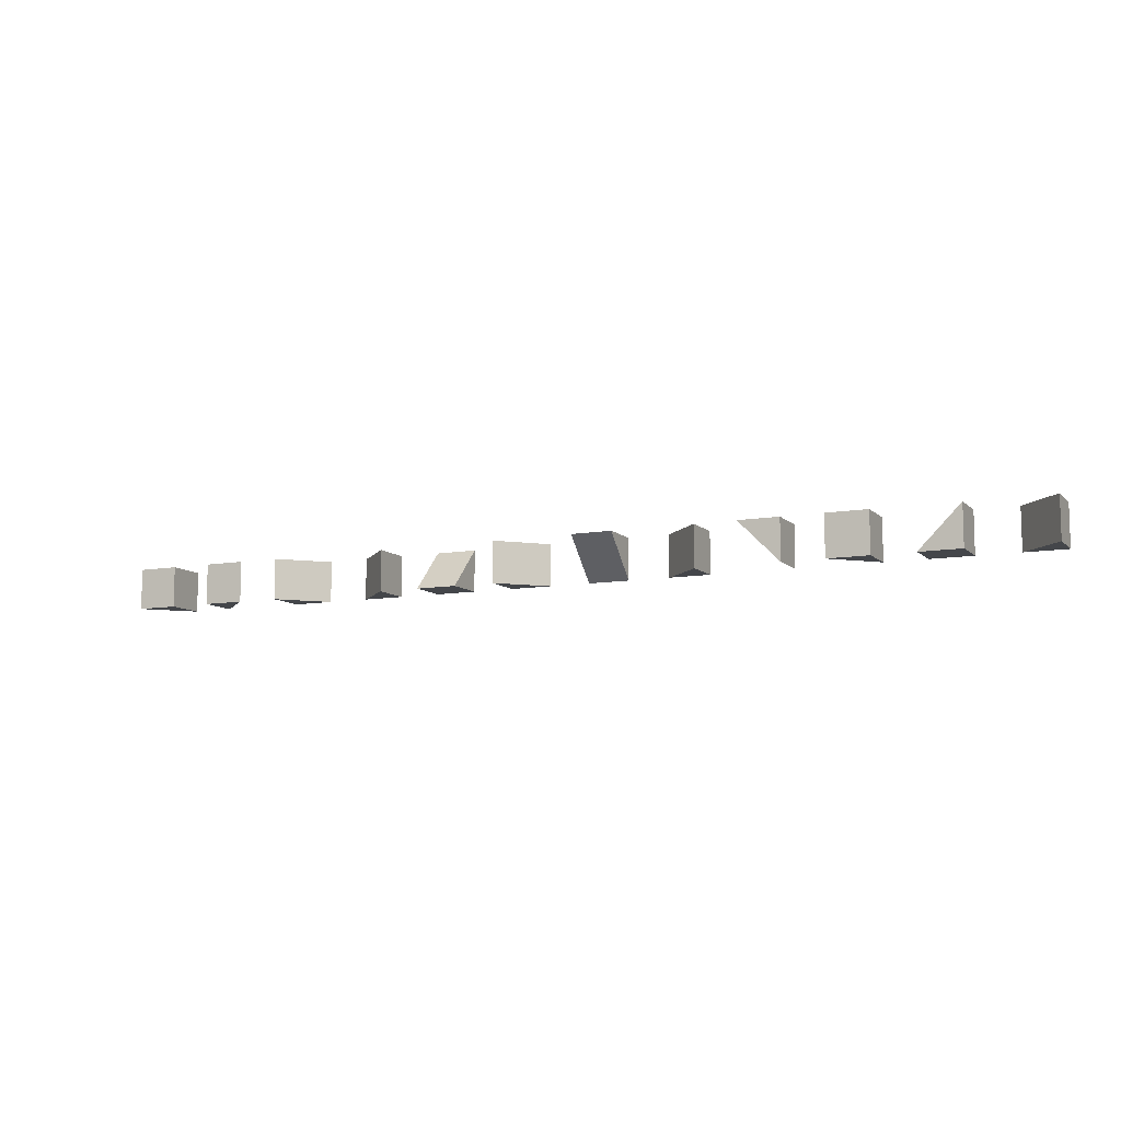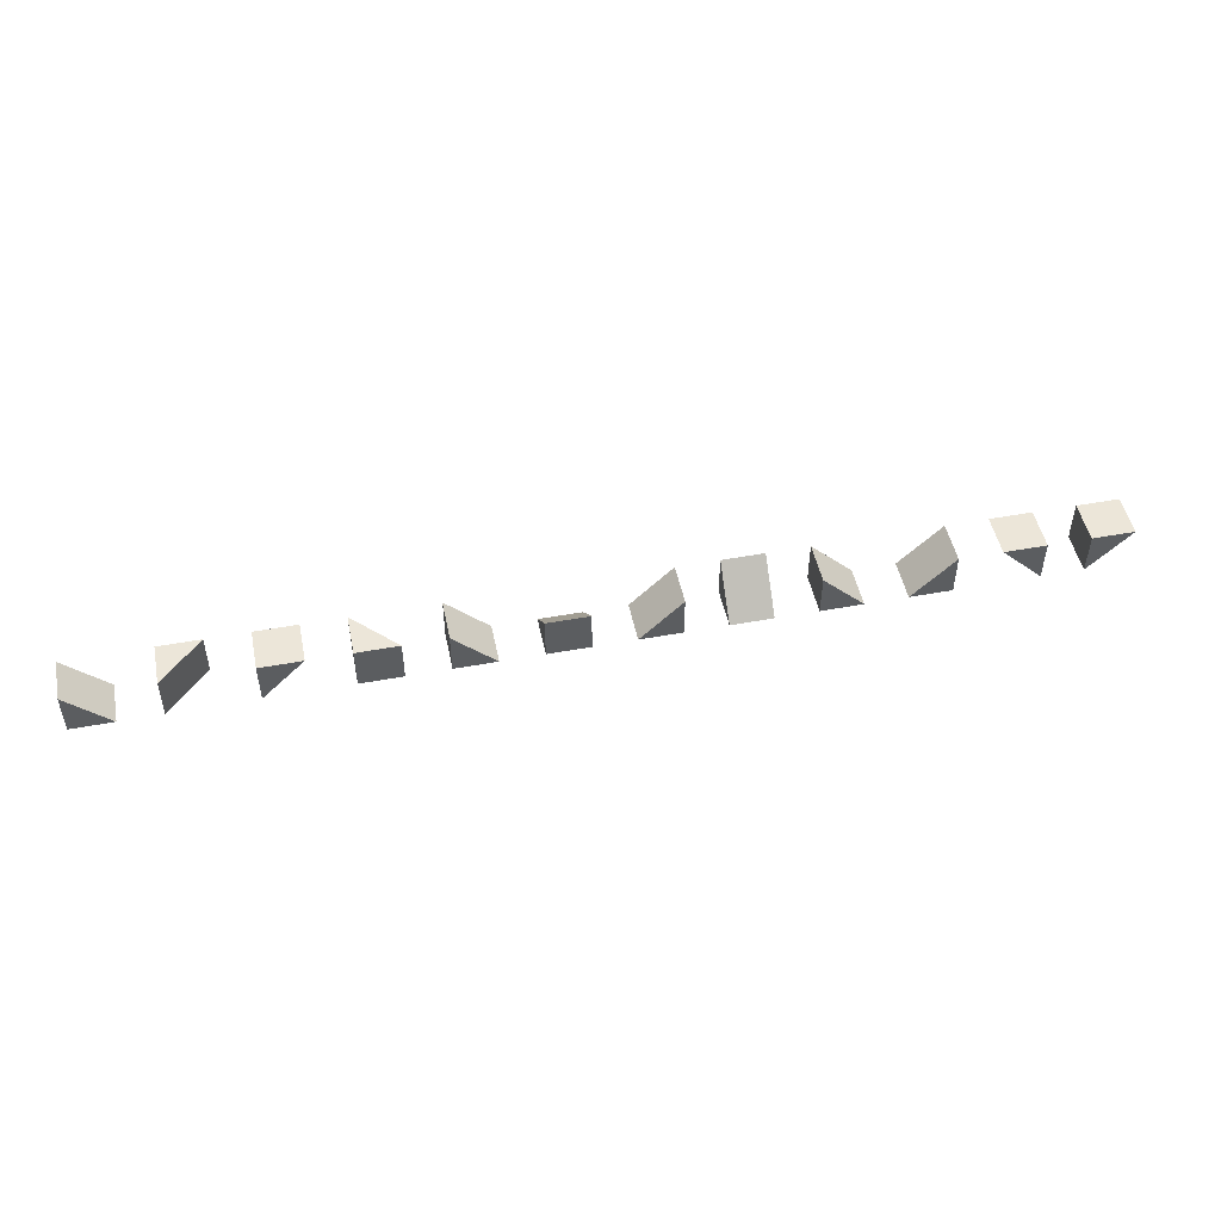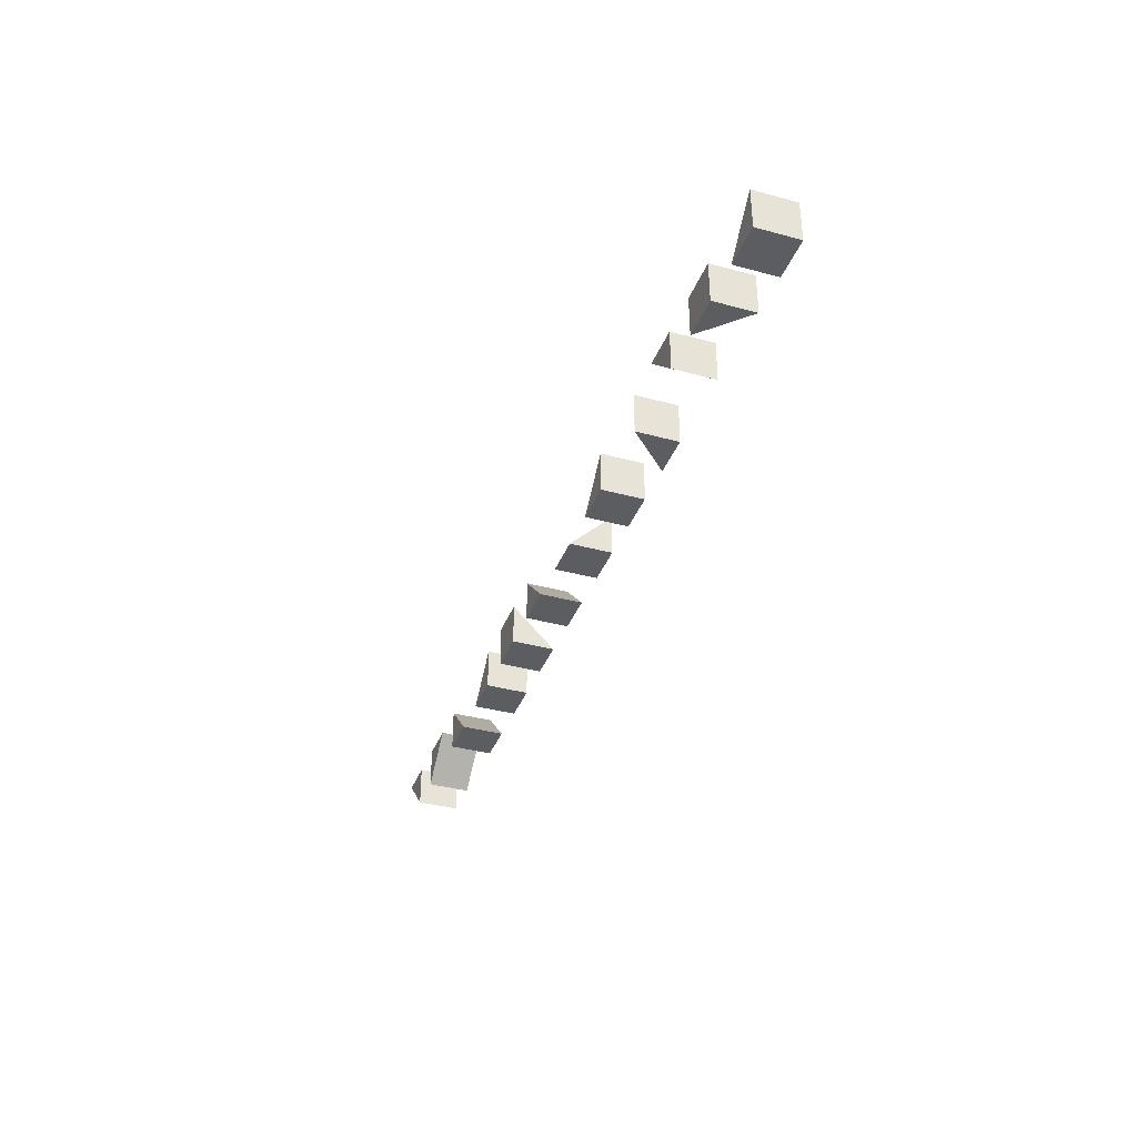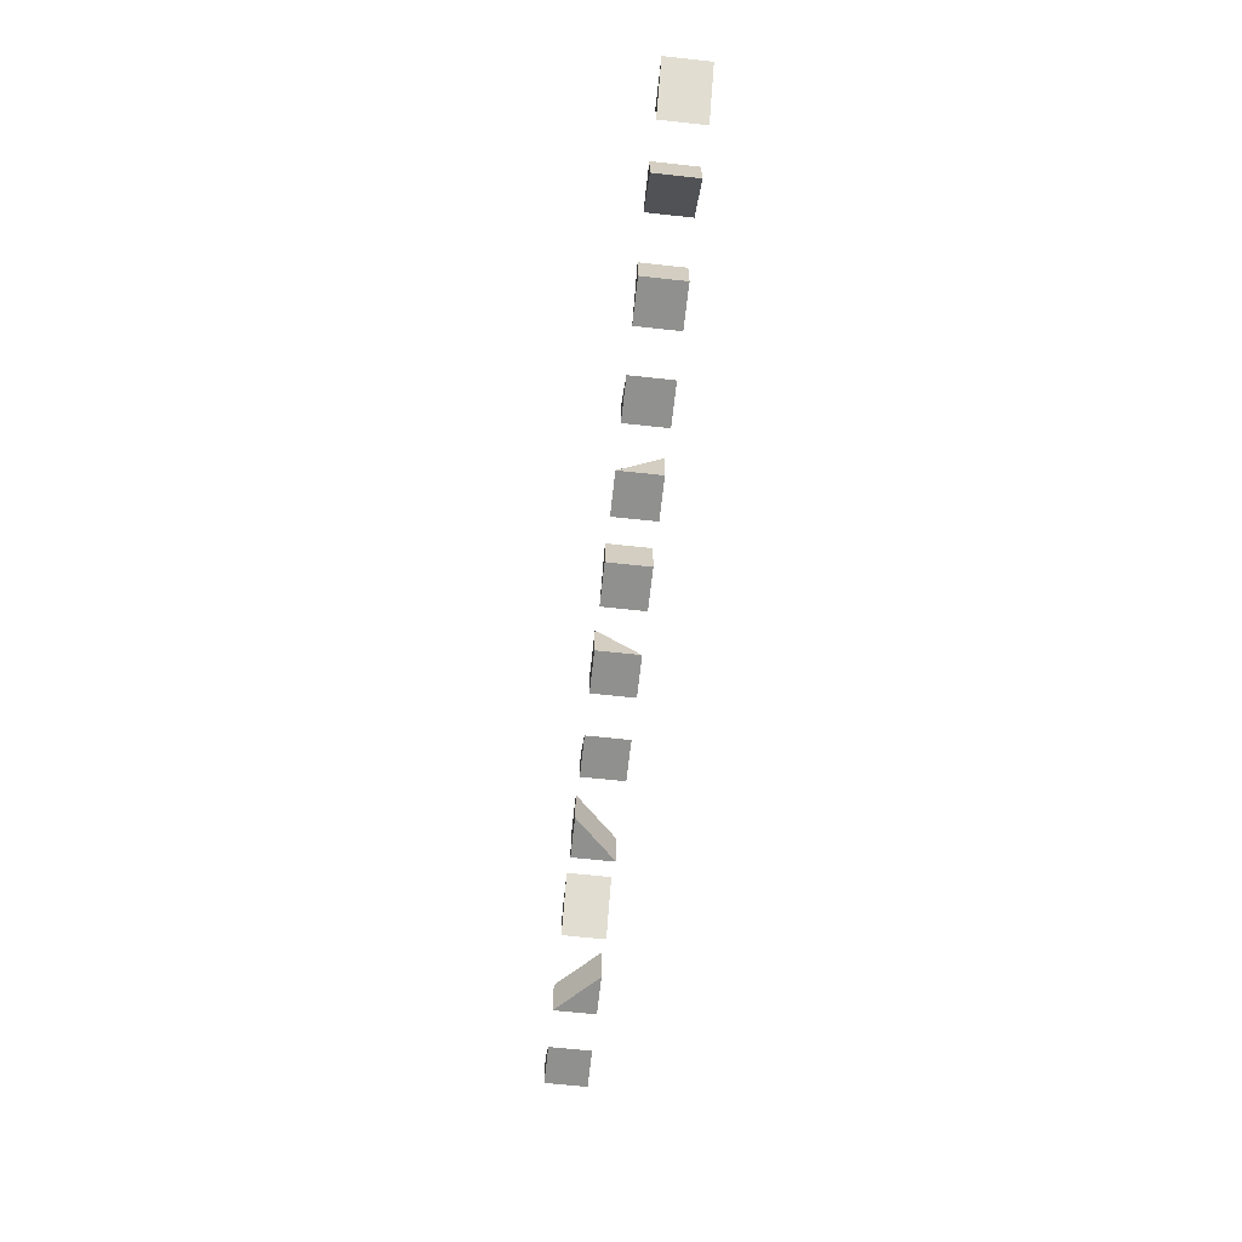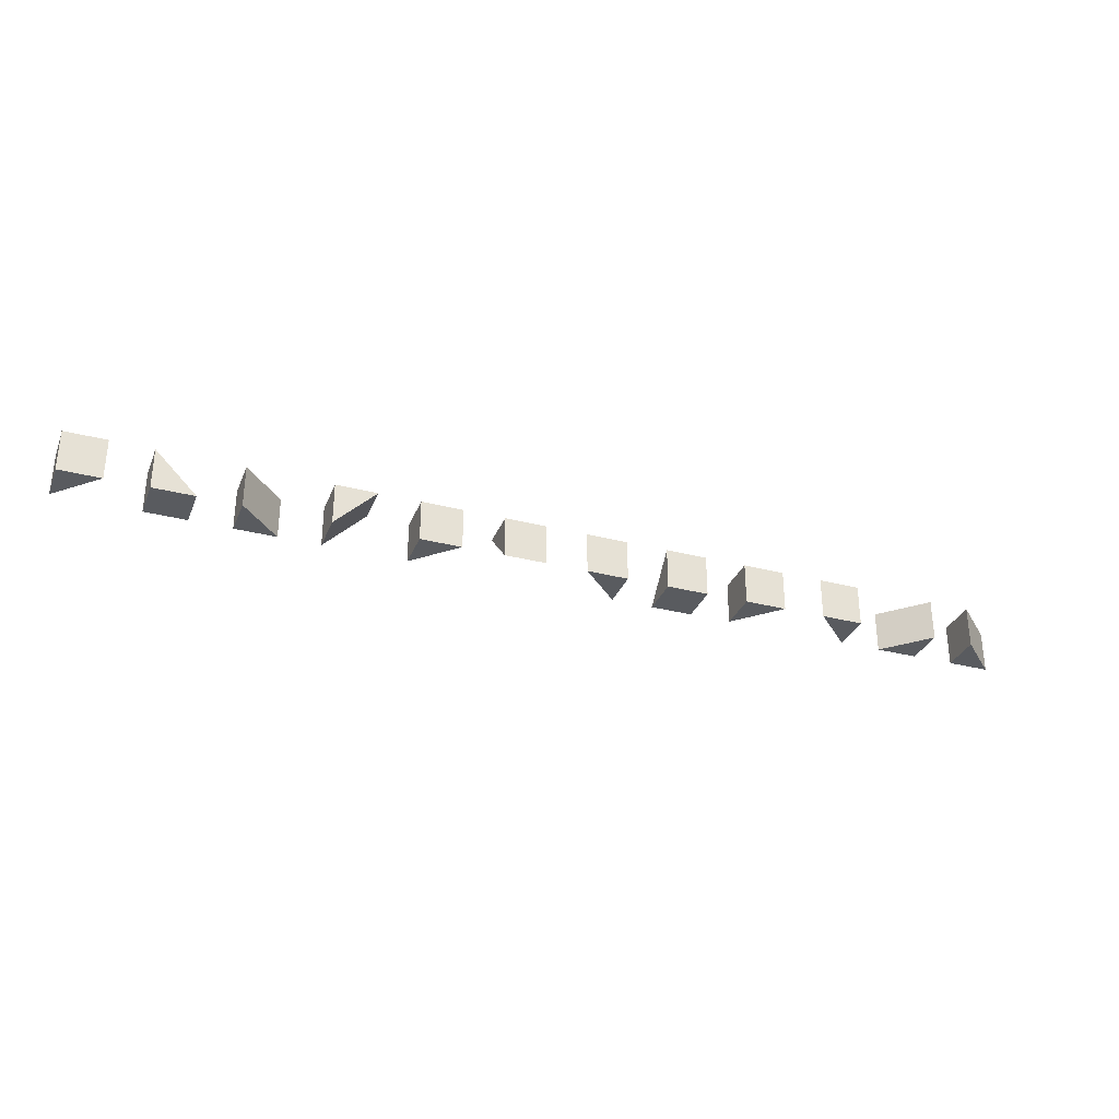
<metadata>
{"format":"obj","ext":"obj","renderer":"f3d","projection":"perspective","resolution":1024,"background":"white","views":[{"elev":-9.6,"azim":-155.0,"up":"+Z"},{"elev":49.1,"azim":-11.6,"up":"+Y"},{"elev":-36.8,"azim":-109.4,"up":"+Y"},{"elev":-65.6,"azim":83.7,"up":"+Y"},{"elev":-32.1,"azim":-19.9,"up":"+Z"}]}
</metadata>
<code>
v -5.75 0.25 -0.25
v -5.75 -0.25 -0.25
v -5.25 -0.25 -0.25
v -5.75 0.25 0.25
v -5.75 -0.25 0.25
v -5.25 -0.25 0.25
g obj/affine_affines
f 1 2 3
f 6 5 4
f 1 2 5 4
f 2 3 6 5
f 3 1 4 6
v -4.75 0.25 0.25
v -4.75 0.25 -0.25
v -4.25 0.25 -0.25
v -4.75 -0.25 0.25
v -4.75 -0.25 -0.25
v -4.25 -0.25 -0.25
g obj/affine_affines
f 7 8 9
f 12 11 10
f 7 8 11 10
f 8 9 12 11
f 9 7 10 12
v -3.75 -0.25 0.25
v -3.75 0.25 0.25
v -3.25 0.25 0.25
v -3.75 -0.25 -0.25
v -3.75 0.25 -0.25
v -3.25 0.25 -0.25
g obj/affine_affines
f 13 14 15
f 18 17 16
f 13 14 17 16
f 14 15 18 17
f 15 13 16 18
v -2.75 -0.25 -0.25
v -2.75 -0.25 0.25
v -2.25 -0.25 0.25
v -2.75 0.25 -0.25
v -2.75 0.25 0.25
v -2.25 0.25 0.25
g obj/affine_affines
f 19 20 21
f 24 23 22
f 19 20 23 22
f 20 21 24 23
f 21 19 22 24
v -1.75 0.25 -0.25
v -1.75 -0.25 -0.25
v -1.25 -0.25 -0.25
v -1.75 0.25 0.25
v -1.75 -0.25 0.25
v -1.25 -0.25 0.25
g obj/affine_affines
f 25 26 27
f 30 29 28
f 25 26 29 28
f 26 27 30 29
f 27 25 28 30
v -0.75 0.25 0.25
v -0.75 -0.25 0.25
v -0.75 -0.25 -0.25
v -0.25 0.25 0.25
v -0.25 -0.25 0.25
v -0.25 -0.25 -0.25
g obj/affine_affines
f 31 32 33
f 36 35 34
f 31 32 35 34
f 32 33 36 35
f 33 31 34 36
v 0.75 0.25 0.25
v 0.75 -0.25 0.25
v 0.25 -0.25 0.25
v 0.75 0.25 -0.25
v 0.75 -0.25 -0.25
v 0.25 -0.25 -0.25
g obj/affine_affines
f 37 38 39
f 42 41 40
f 37 38 41 40
f 38 39 42 41
f 39 37 40 42
v 1.75 0.25 -0.25
v 1.75 -0.25 -0.25
v 1.75 -0.25 0.25
v 1.25 0.25 -0.25
v 1.25 -0.25 -0.25
v 1.25 -0.25 0.25
g obj/affine_affines
f 43 44 45
f 48 47 46
f 43 44 47 46
f 44 45 48 47
f 45 43 46 48
v 2.25 0.25 -0.25
v 2.25 -0.25 -0.25
v 2.75 -0.25 -0.25
v 2.25 0.25 0.25
v 2.25 -0.25 0.25
v 2.75 -0.25 0.25
g obj/affine_affines
f 49 50 51
f 54 53 52
f 49 50 53 52
f 50 51 54 53
f 51 49 52 54
v 3.25 -0.25 -0.25
v 3.75 -0.25 -0.25
v 3.75 0.25 -0.25
v 3.25 -0.25 0.25
v 3.75 -0.25 0.25
v 3.75 0.25 0.25
g obj/affine_affines
f 55 56 57
f 60 59 58
f 55 56 59 58
f 56 57 60 59
f 57 55 58 60
v 4.75 -0.25 -0.25
v 4.75 0.25 -0.25
v 4.25 0.25 -0.25
v 4.75 -0.25 0.25
v 4.75 0.25 0.25
v 4.25 0.25 0.25
g obj/affine_affines
f 61 62 63
f 66 65 64
f 61 62 65 64
f 62 63 66 65
f 63 61 64 66
v 5.75 0.25 -0.25
v 5.25 0.25 -0.25
v 5.25 -0.25 -0.25
v 5.75 0.25 0.25
v 5.25 0.25 0.25
v 5.25 -0.25 0.25
g obj/affine_affines
f 67 68 69
f 72 71 70
f 67 68 71 70
f 68 69 72 71
f 69 67 70 72

</code>
